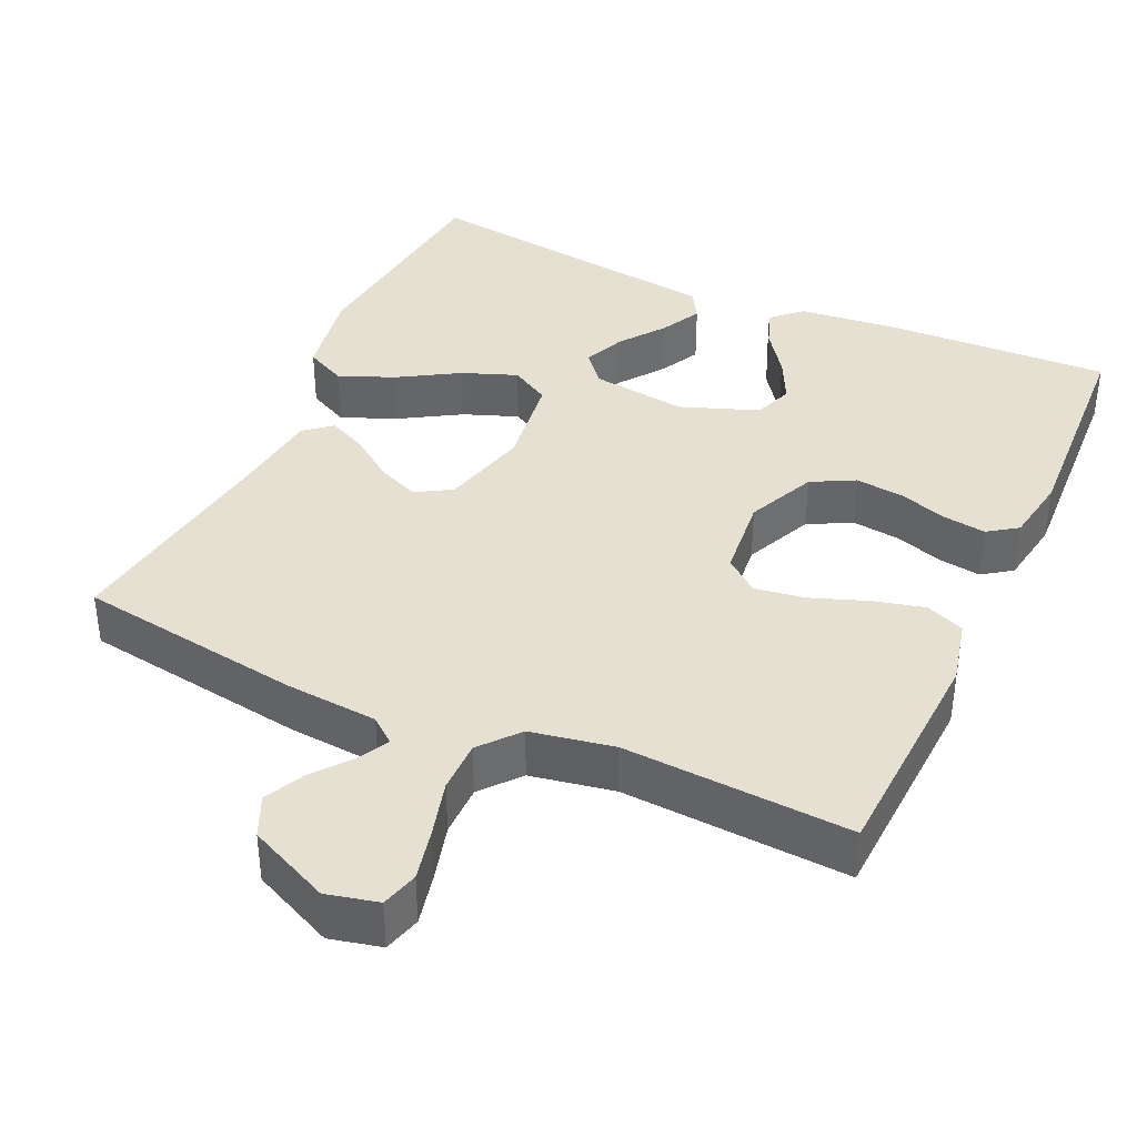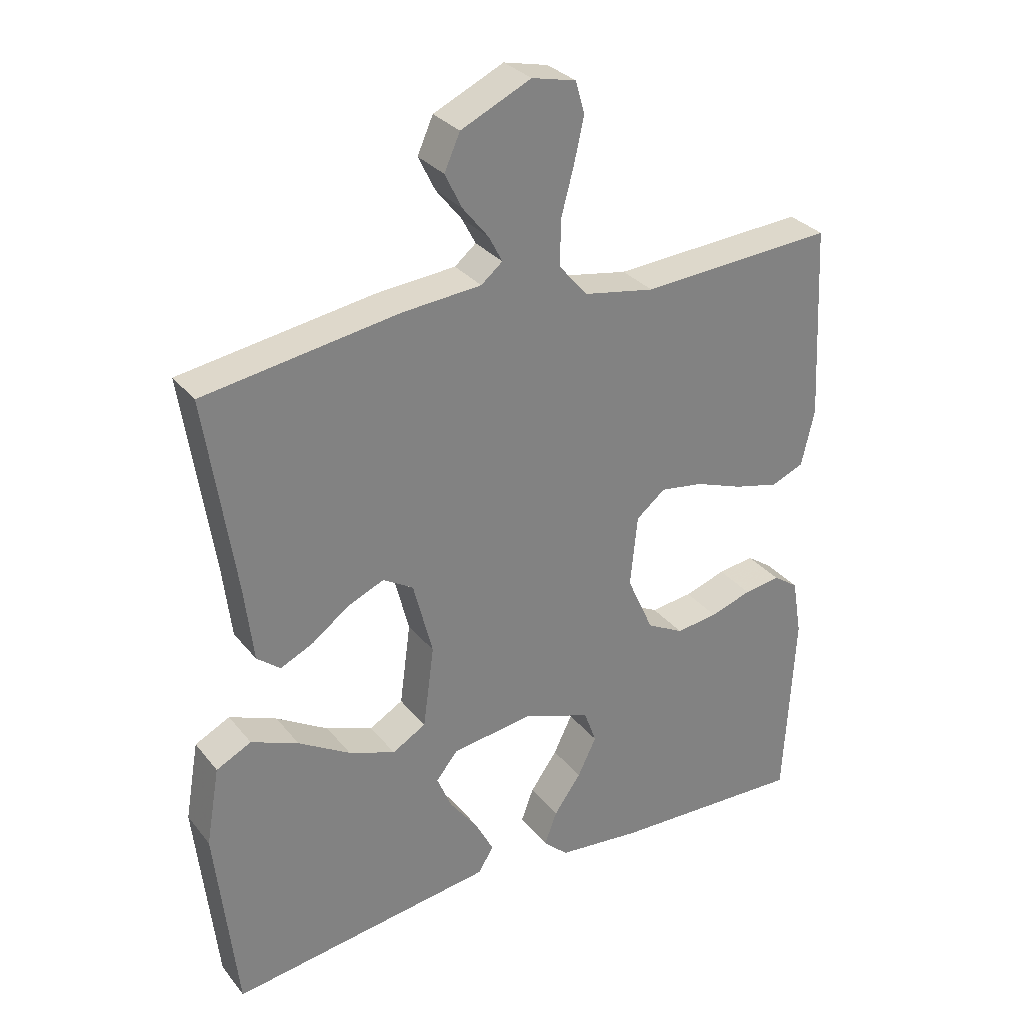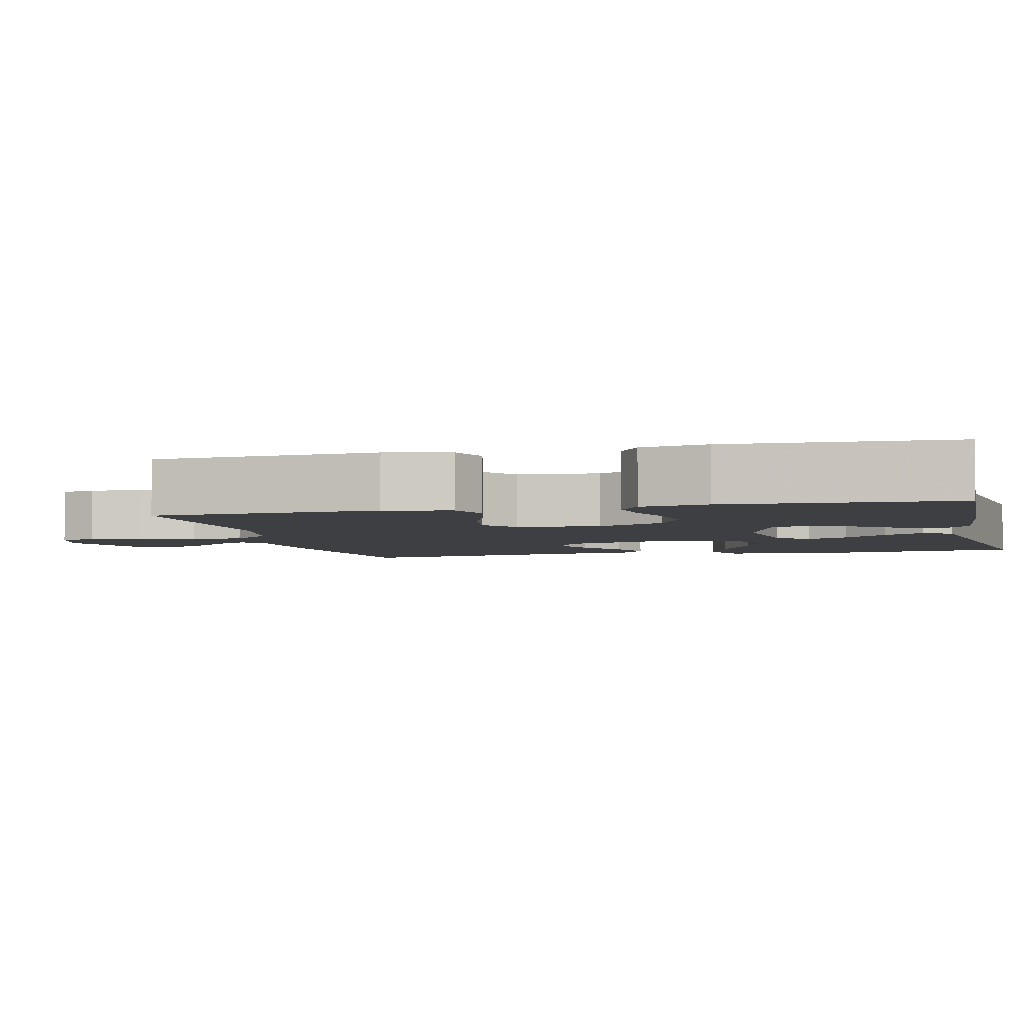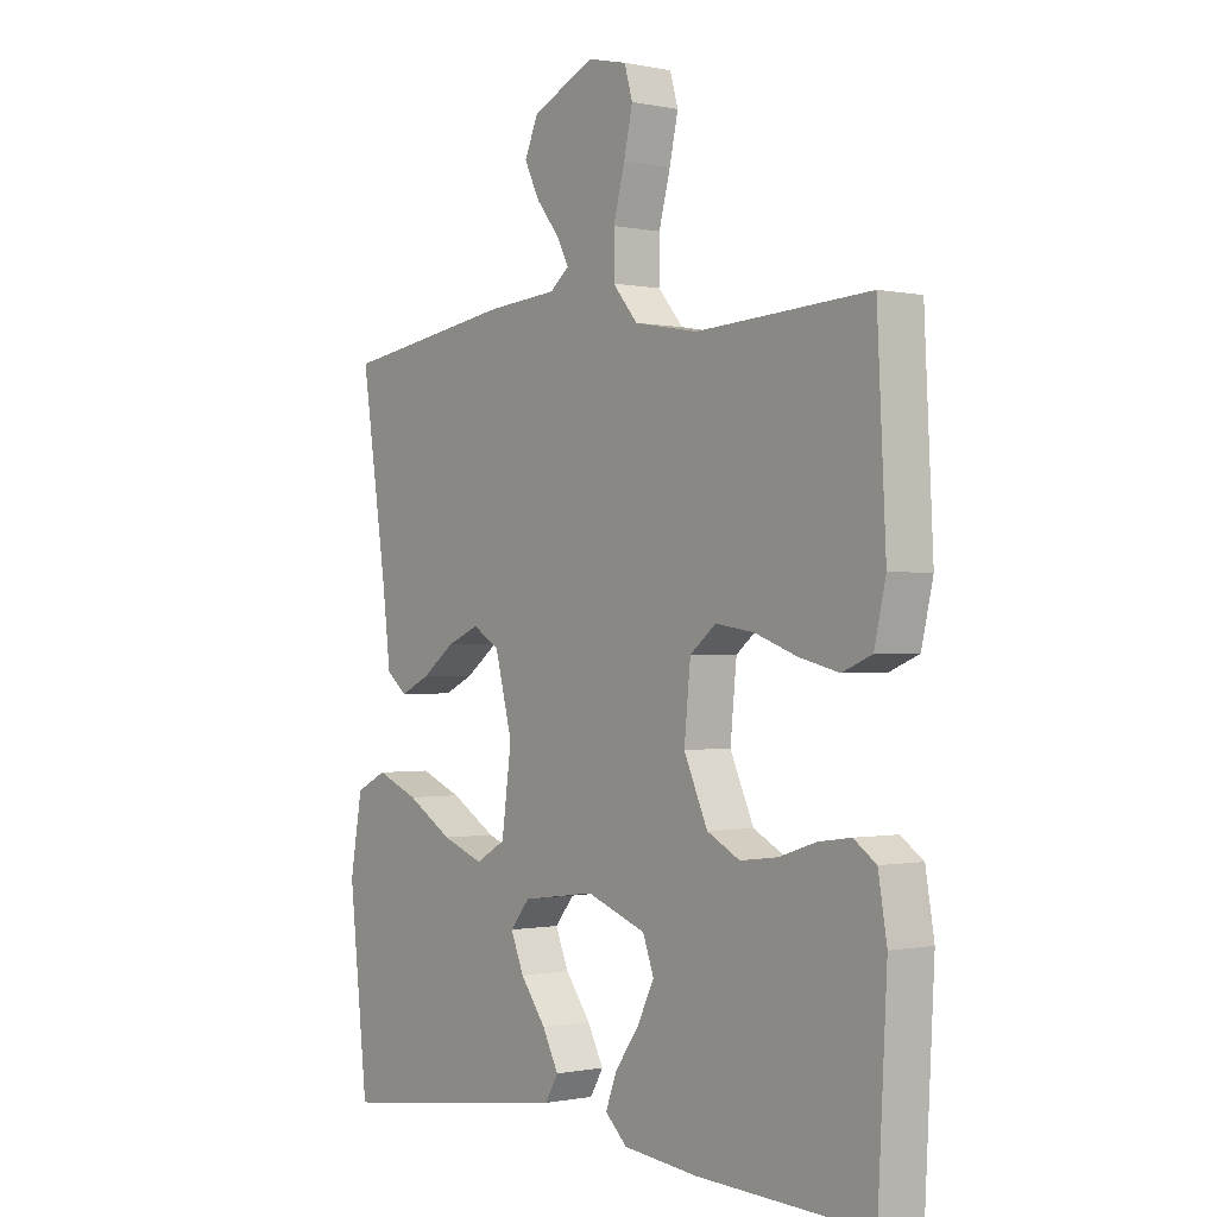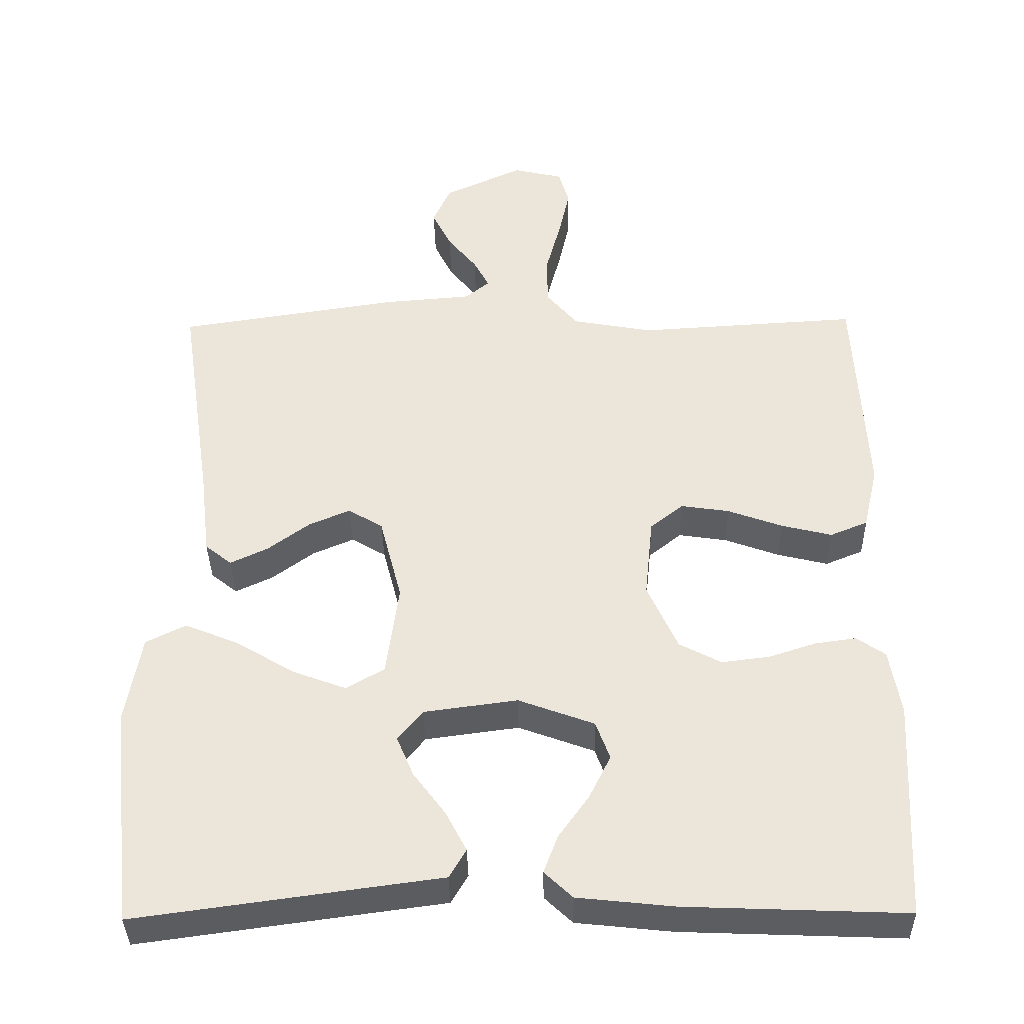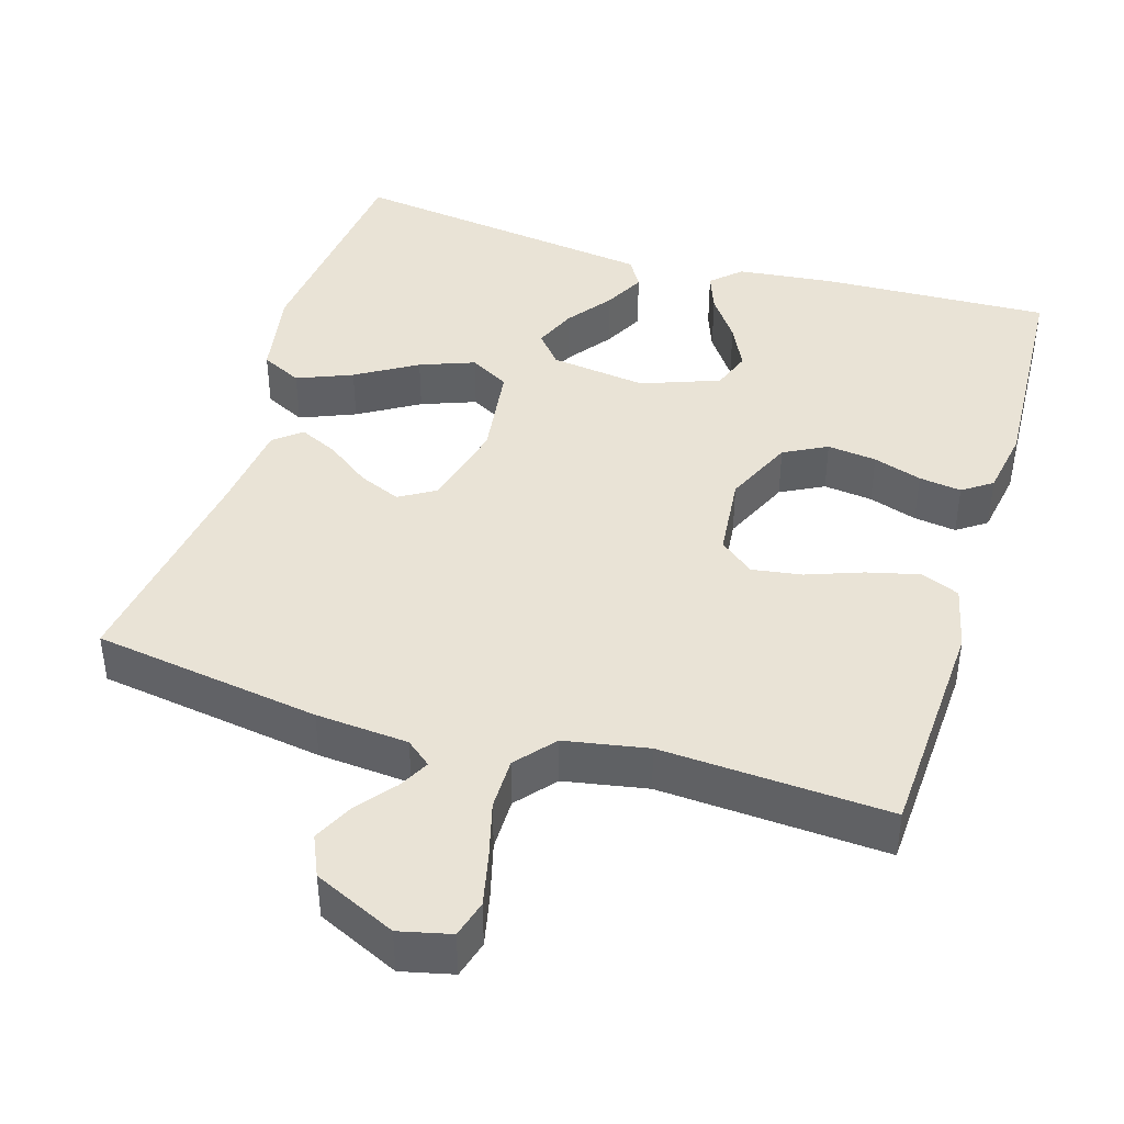
<metadata>
{"format":"obj","ext":"obj","renderer":"f3d","projection":"perspective","resolution":1024,"background":"white","views":[{"elev":38.5,"azim":24.5,"up":"+Y"},{"elev":30.6,"azim":-31.5,"up":"+Z"},{"elev":-4.2,"azim":103.7,"up":"+Y"},{"elev":-0.5,"azim":52.1,"up":"+Z"},{"elev":-37.1,"azim":1.0,"up":"+Z"},{"elev":42.3,"azim":16.9,"up":"+Y"}]}
</metadata>
<code>
v -0.5 0.07 0.5
v -0.2 0.07 0.546
v -0.078 0.07 0.556
v -0.045 0.07 0.583
v -0.066 0.07 0.623
v -0.106 0.07 0.673
v -0.132 0.07 0.726
v -0.108 0.07 0.78
v 0 0.07 0.83
v 0.068 0.07 0.814
v 0.082 0.07 0.765
v 0.067 0.07 0.697
v 0.047 0.07 0.622
v 0.047 0.07 0.553
v 0.09 0.07 0.502
v 0.2 0.07 0.482
v 0.5 0.07 0.5
v 0.515 0.07 0.2
v 0.495 0.07 0.113
v 0.444 0.07 0.092
v 0.375 0.07 0.109
v 0.301 0.07 0.136
v 0.235 0.07 0.146
v 0.19 0.07 0.11
v 0.179 0.07 0
v 0.22 0.07 -0.091
v 0.277 0.07 -0.121
v 0.342 0.07 -0.113
v 0.406 0.07 -0.092
v 0.462 0.07 -0.084
v 0.501 0.07 -0.111
v 0.516 0.07 -0.2
v 0.5 0.07 -0.5
v 0.2 0.07 -0.488
v 0.07 0.07 -0.474
v 0.032 0.07 -0.438
v 0.051 0.07 -0.387
v 0.093 0.07 -0.328
v 0.122 0.07 -0.269
v 0.103 0.07 -0.217
v 0 0.07 -0.179
v -0.127 0.07 -0.196
v -0.161 0.07 -0.237
v -0.138 0.07 -0.292
v -0.094 0.07 -0.351
v -0.066 0.07 -0.405
v -0.089 0.07 -0.444
v -0.2 0.07 -0.459
v -0.5 0.07 -0.5
v -0.533 0.07 -0.2
v -0.512 0.07 -0.079
v -0.458 0.07 -0.052
v -0.385 0.07 -0.082
v -0.305 0.07 -0.13
v -0.233 0.07 -0.157
v -0.181 0.07 -0.127
v -0.164 0.07 0
v -0.194 0.07 0.116
v -0.241 0.07 0.144
v -0.297 0.07 0.12
v -0.354 0.07 0.078
v -0.405 0.07 0.054
v -0.441 0.07 0.083
v -0.455 0.07 0.2
v -0.5 0 0.5
v -0.2 0 0.546
v -0.078 0 0.556
v -0.045 0 0.583
v -0.066 0 0.623
v -0.106 0 0.673
v -0.132 0 0.726
v -0.108 0 0.78
v 0 0 0.83
v 0.068 0 0.814
v 0.082 0 0.765
v 0.067 0 0.697
v 0.047 0 0.622
v 0.047 0 0.553
v 0.09 0 0.502
v 0.2 0 0.482
v 0.5 0 0.5
v 0.515 0 0.2
v 0.495 0 0.113
v 0.444 0 0.092
v 0.375 0 0.109
v 0.301 0 0.136
v 0.235 0 0.146
v 0.19 0 0.11
v 0.179 0 0
v 0.22 0 -0.091
v 0.277 0 -0.121
v 0.342 0 -0.113
v 0.406 0 -0.092
v 0.462 0 -0.084
v 0.501 0 -0.111
v 0.516 0 -0.2
v 0.5 0 -0.5
v 0.2 0 -0.488
v 0.07 0 -0.474
v 0.032 0 -0.438
v 0.051 0 -0.387
v 0.093 0 -0.328
v 0.122 0 -0.269
v 0.103 0 -0.217
v 0 0 -0.179
v -0.127 0 -0.196
v -0.161 0 -0.237
v -0.138 0 -0.292
v -0.094 0 -0.351
v -0.066 0 -0.405
v -0.089 0 -0.444
v -0.2 0 -0.459
v -0.5 0 -0.5
v -0.533 0 -0.2
v -0.512 0 -0.079
v -0.458 0 -0.052
v -0.385 0 -0.082
v -0.305 0 -0.13
v -0.233 0 -0.157
v -0.181 0 -0.127
v -0.164 0 0
v -0.194 0 0.116
v -0.241 0 0.144
v -0.297 0 0.12
v -0.354 0 0.078
v -0.405 0 0.054
v -0.441 0 0.083
v -0.455 0 0.2
f 61 62 63 64
f 60 61 64 1
f 59 60 1 2
f 58 59 2 3
f 57 58 3 4
f 56 57 4
f 51 52 53 54
f 51 54 55
f 48 49 50 51
f 48 51 55
f 44 45 46 47
f 43 44 47 48
f 35 36 37 38
f 35 38 39
f 34 35 39
f 33 34 39
f 32 33 39 40
f 28 29 30 31
f 27 28 31 32
f 19 20 21 22
f 19 22 23
f 16 17 18 19
f 15 16 19 23
f 14 15 23 24
f 10 11 12 13
f 8 9 10 13
f 8 13 14
f 5 6 7 8
f 4 5 8 14
f 56 4 14 24
f 43 48 55 56
f 42 43 56
f 41 42 56 24
f 27 32 40 41
f 26 27 41
f 25 26 41
f 24 25 41
f 128 127 126 125
f 65 128 125 124
f 66 65 124 123
f 67 66 123 122
f 68 67 122 121
f 68 121 120
f 118 117 116 115
f 119 118 115
f 115 114 113 112
f 119 115 112
f 111 110 109 108
f 112 111 108 107
f 102 101 100 99
f 103 102 99
f 103 99 98
f 103 98 97
f 104 103 97 96
f 95 94 93 92
f 96 95 92 91
f 86 85 84 83
f 87 86 83
f 83 82 81 80
f 87 83 80 79
f 88 87 79 78
f 77 76 75 74
f 77 74 73 72
f 78 77 72
f 72 71 70 69
f 78 72 69 68
f 88 78 68 120
f 120 119 112 107
f 120 107 106
f 88 120 106 105
f 105 104 96 91
f 105 91 90
f 105 90 89
f 105 89 88
f 1 65 66 2
f 2 66 67 3
f 3 67 68 4
f 4 68 69 5
f 5 69 70 6
f 6 70 71 7
f 7 71 72 8
f 8 72 73 9
f 9 73 74 10
f 10 74 75 11
f 11 75 76 12
f 12 76 77 13
f 13 77 78 14
f 14 78 79 15
f 15 79 80 16
f 16 80 81 17
f 17 81 82 18
f 18 82 83 19
f 19 83 84 20
f 20 84 85 21
f 21 85 86 22
f 22 86 87 23
f 23 87 88 24
f 24 88 89 25
f 25 89 90 26
f 26 90 91 27
f 27 91 92 28
f 28 92 93 29
f 29 93 94 30
f 30 94 95 31
f 31 95 96 32
f 32 96 97 33
f 33 97 98 34
f 34 98 99 35
f 35 99 100 36
f 36 100 101 37
f 37 101 102 38
f 38 102 103 39
f 39 103 104 40
f 40 104 105 41
f 41 105 106 42
f 42 106 107 43
f 43 107 108 44
f 44 108 109 45
f 45 109 110 46
f 46 110 111 47
f 47 111 112 48
f 48 112 113 49
f 49 113 114 50
f 50 114 115 51
f 51 115 116 52
f 52 116 117 53
f 53 117 118 54
f 54 118 119 55
f 55 119 120 56
f 56 120 121 57
f 57 121 122 58
f 58 122 123 59
f 59 123 124 60
f 60 124 125 61
f 61 125 126 62
f 62 126 127 63
f 63 127 128 64
f 64 128 65 1

</code>
